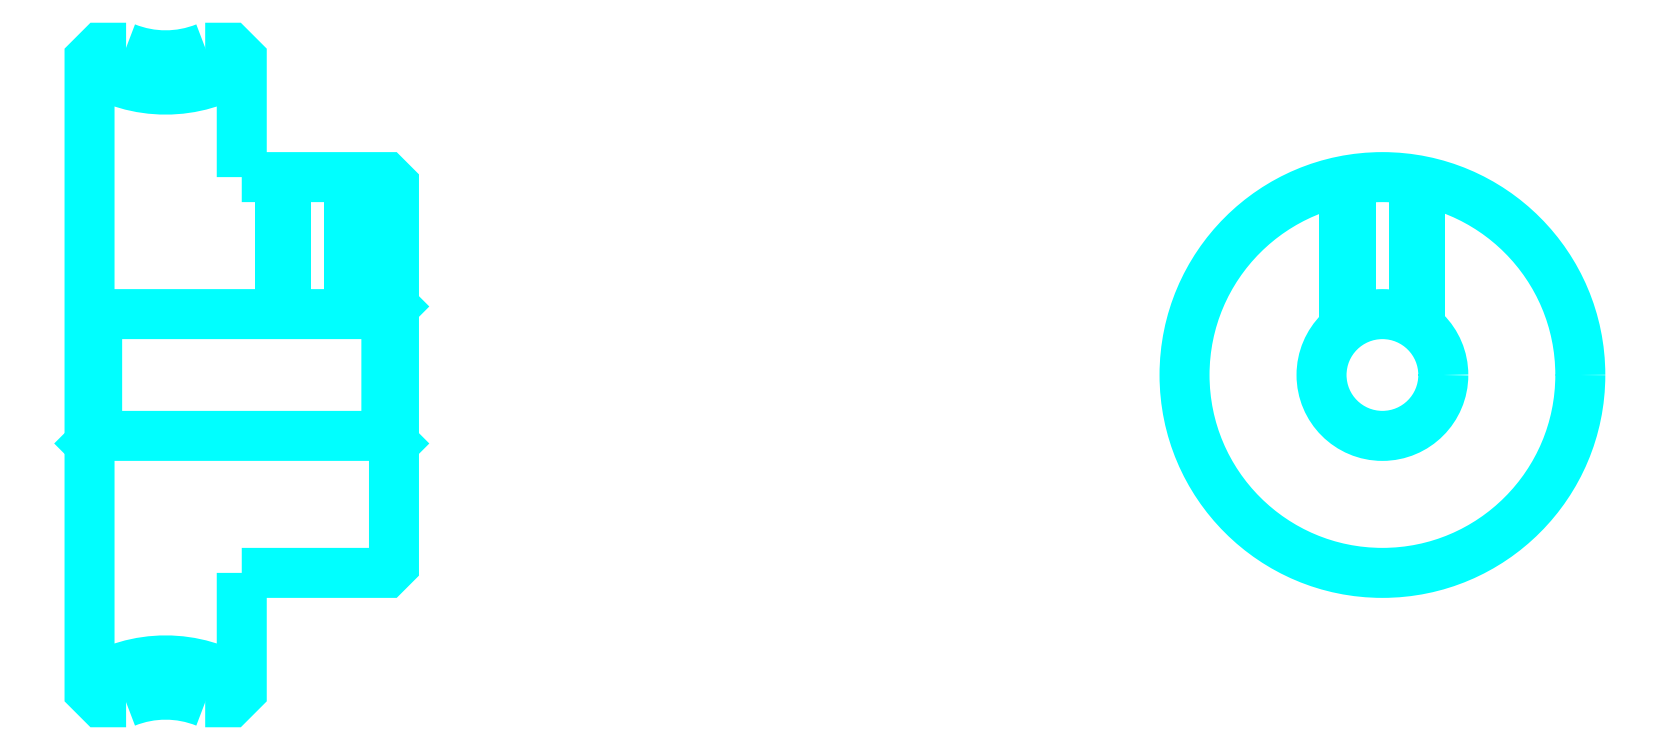
<metadata>
{"format":"dxf","ext":"dxf","renderer":"ezdxf+matplotlib","layout":"modelspace","background":"white","min_lineweight":24,"dpi":150}
</metadata>
<code>
0
SECTION
2
ENTITIES
0
ARC
8
0
10
57.68
20
89.21
30
0
40
9.25
50
237.3
51
302.7
0
ARC
8
0
10
57.68
20
33.21
30
0
40
9.25
50
57.28
51
122.7
0
ARC
8
0
10
57.68
20
89.21
30
0
40
7
50
248.2
51
291.8
0
ARC
8
0
10
57.68
20
33.21
30
0
40
7
50
68.21
51
111.8
0
LINE
8
0
10
72.68
20
65.71
30
0
11
72.18
21
65.21
31
0
0
LINE
8
0
10
72.68
20
56.71
30
0
11
72.18
21
57.21
31
0
0
LINE
8
0
10
52.68
20
56.71
30
0
11
53.18
21
57.21
31
0
0
POLYLINE
8
0
66
1
10
0
20
0
30
0
70
2
0
VERTEX
8
0
10
55.08
20
82.71
30
0
70
0
0
VERTEX
8
0
10
53.42
20
82.71
30
0
70
0
0
VERTEX
8
0
10
52.68
20
81.97
30
0
70
0
0
VERTEX
8
0
10
52.68
20
56.71
30
0
70
0
0
SEQEND
8
0
0
POLYLINE
8
0
66
1
10
0
20
0
30
0
70
2
0
VERTEX
8
0
10
52.68
20
56.71
30
0
70
0
0
VERTEX
8
0
10
52.68
20
40.45
30
0
70
0
0
VERTEX
8
0
10
53.42
20
39.71
30
0
70
0
0
VERTEX
8
0
10
55.08
20
39.71
30
0
70
0
0
SEQEND
8
0
0
POLYLINE
8
0
66
1
10
0
20
0
30
0
70
2
0
VERTEX
8
0
10
52.68
20
65.71
30
0
70
0
0
VERTEX
8
0
10
53.18
20
65.21
30
0
70
0
0
VERTEX
8
0
10
53.18
20
57.21
30
0
70
0
0
VERTEX
8
0
10
72.18
20
57.21
30
0
70
0
0
VERTEX
8
0
10
72.18
20
65.21
30
0
70
0
0
VERTEX
8
0
10
53.18
20
65.21
30
0
70
0
0
SEQEND
8
0
0
POLYLINE
8
0
66
1
10
0
20
0
30
0
70
2
0
VERTEX
8
0
10
70.18
20
74.21
30
0
70
0
0
VERTEX
8
0
10
70.18
20
65.21
30
0
70
0
0
SEQEND
8
0
0
POLYLINE
8
0
66
1
10
0
20
0
30
0
70
2
0
VERTEX
8
0
10
65.18
20
74.21
30
0
70
0
0
VERTEX
8
0
10
65.18
20
65.21
30
0
70
0
0
SEQEND
8
0
0
POLYLINE
8
0
66
1
10
0
20
0
30
0
70
2
0
VERTEX
8
0
10
69.74
20
74.21
30
0
70
0
0
VERTEX
8
0
10
69.74
20
65.21
30
0
70
0
0
SEQEND
8
0
0
POLYLINE
8
0
66
1
10
0
20
0
30
0
70
2
0
VERTEX
8
0
10
65.61
20
74.21
30
0
70
0
0
VERTEX
8
0
10
65.61
20
65.21
30
0
70
0
0
SEQEND
8
0
0
POLYLINE
8
0
66
1
10
0
20
0
30
0
70
2
0
VERTEX
8
0
10
135.1
20
64.33
30
0
70
0
0
VERTEX
8
0
10
135.1
20
73.97
30
0
70
0
0
SEQEND
8
0
0
POLYLINE
8
0
66
1
10
0
20
0
30
0
70
2
0
VERTEX
8
0
10
140.1
20
64.33
30
0
70
0
0
VERTEX
8
0
10
140.1
20
73.97
30
0
70
0
0
SEQEND
8
0
0
POLYLINE
8
0
66
1
10
0
20
0
30
0
70
2
0
VERTEX
8
0
10
135.5
20
64.64
30
0
70
0
0
VERTEX
8
0
10
135.5
20
74.04
30
0
70
0
0
SEQEND
8
0
0
POLYLINE
8
0
66
1
10
0
20
0
30
0
70
2
0
VERTEX
8
0
10
139.7
20
64.64
30
0
70
0
0
VERTEX
8
0
10
139.7
20
74.04
30
0
70
0
0
SEQEND
8
0
0
POLYLINE
8
0
66
1
10
0
20
0
30
0
70
2
0
VERTEX
8
0
10
62.68
20
74.21
30
0
70
0
0
VERTEX
8
0
10
62.68
20
81.97
30
0
70
0
0
VERTEX
8
0
10
61.94
20
82.71
30
0
70
0
0
VERTEX
8
0
10
60.28
20
82.71
30
0
70
0
0
SEQEND
8
0
0
POLYLINE
8
0
66
1
10
0
20
0
30
0
70
2
0
VERTEX
8
0
10
60.28
20
39.71
30
0
70
0
0
VERTEX
8
0
10
61.94
20
39.71
30
0
70
0
0
VERTEX
8
0
10
62.68
20
40.45
30
0
70
0
0
VERTEX
8
0
10
62.68
20
48.21
30
0
70
0
0
SEQEND
8
0
0
POLYLINE
8
0
66
1
10
0
20
0
30
0
70
2
0
VERTEX
8
0
10
62.68
20
48.21
30
0
70
0
0
VERTEX
8
0
10
72.18
20
48.21
30
0
70
0
0
VERTEX
8
0
10
72.68
20
48.71
30
0
70
0
0
VERTEX
8
0
10
72.68
20
73.71
30
0
70
0
0
VERTEX
8
0
10
72.18
20
74.21
30
0
70
0
0
VERTEX
8
0
10
62.68
20
74.21
30
0
70
0
0
SEQEND
8
0
0
CIRCLE
8
0
10
137.6
20
61.21
30
0
40
4
0
CIRCLE
8
0
10
137.6
20
61.21
30
0
40
13
0
ENDSEC
0
EOF

</code>
